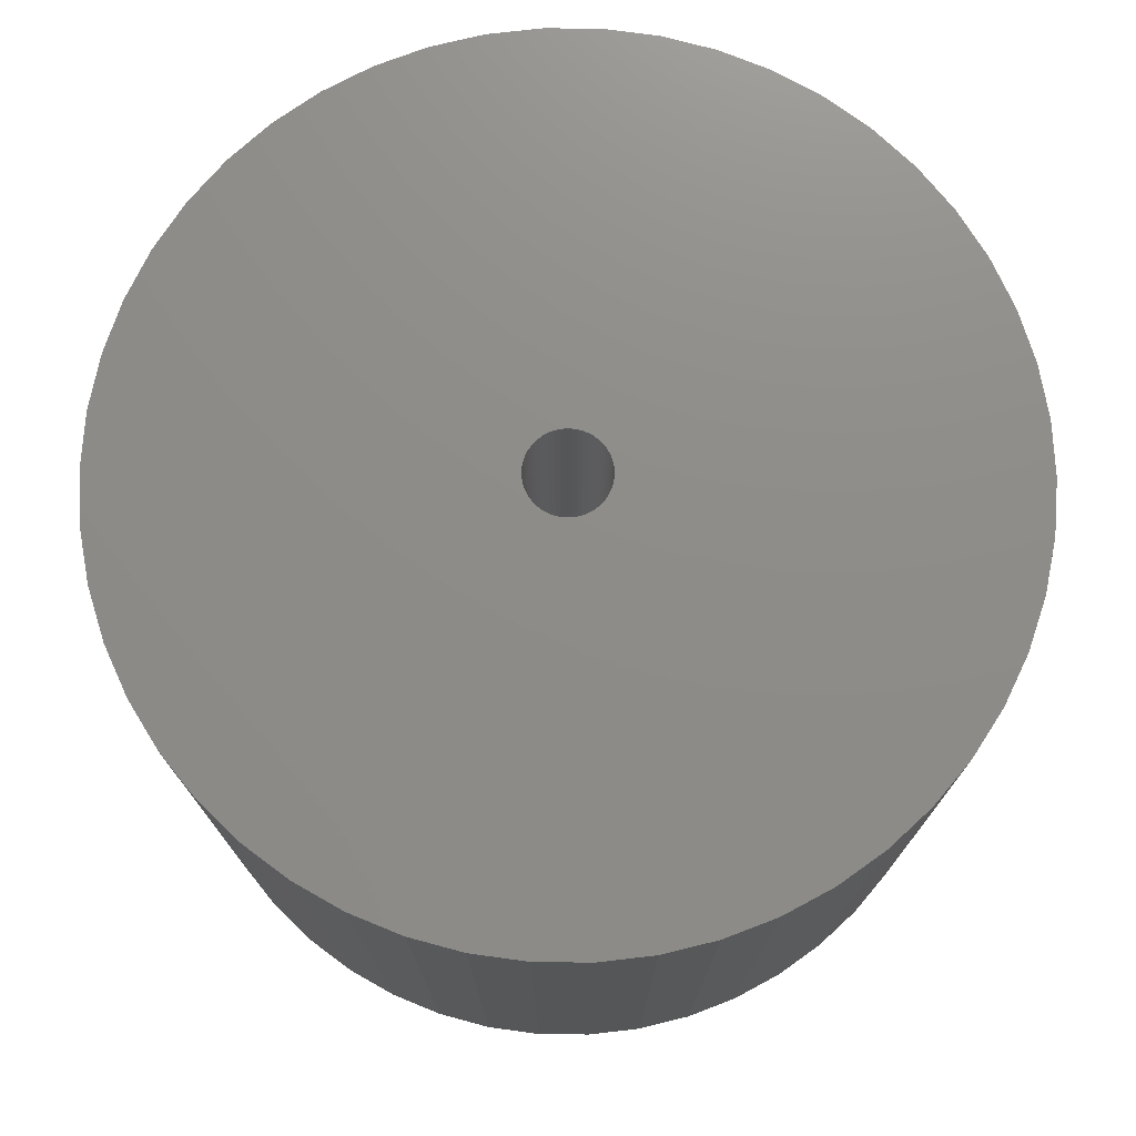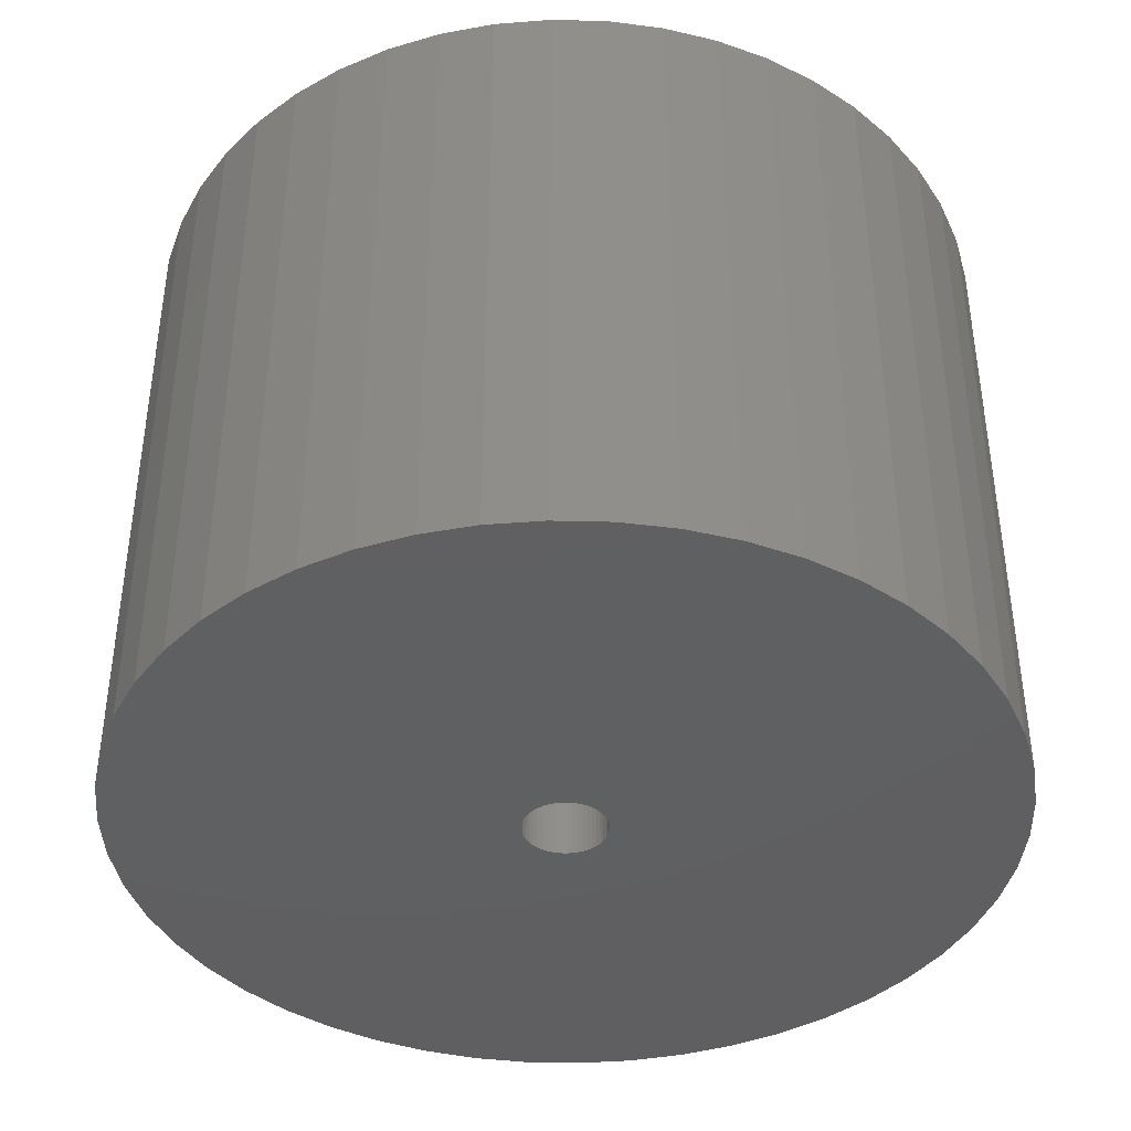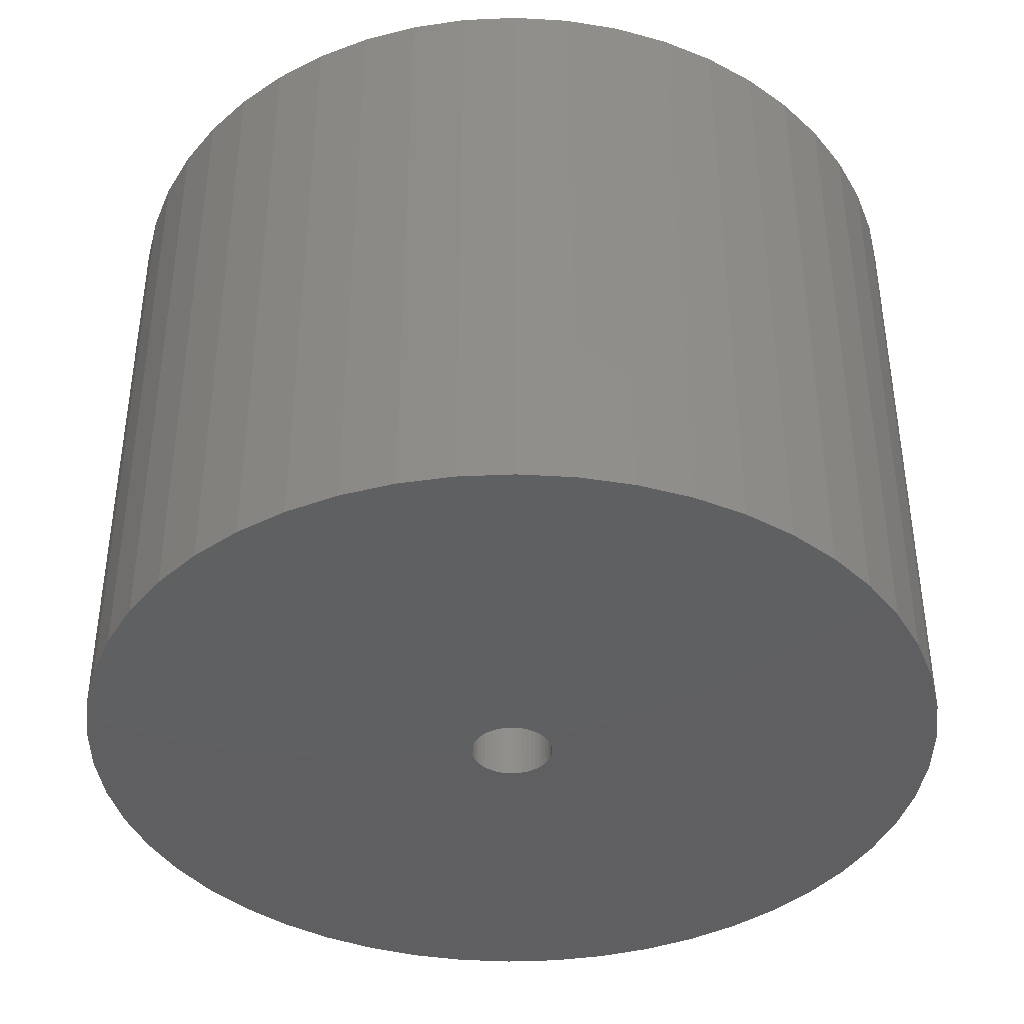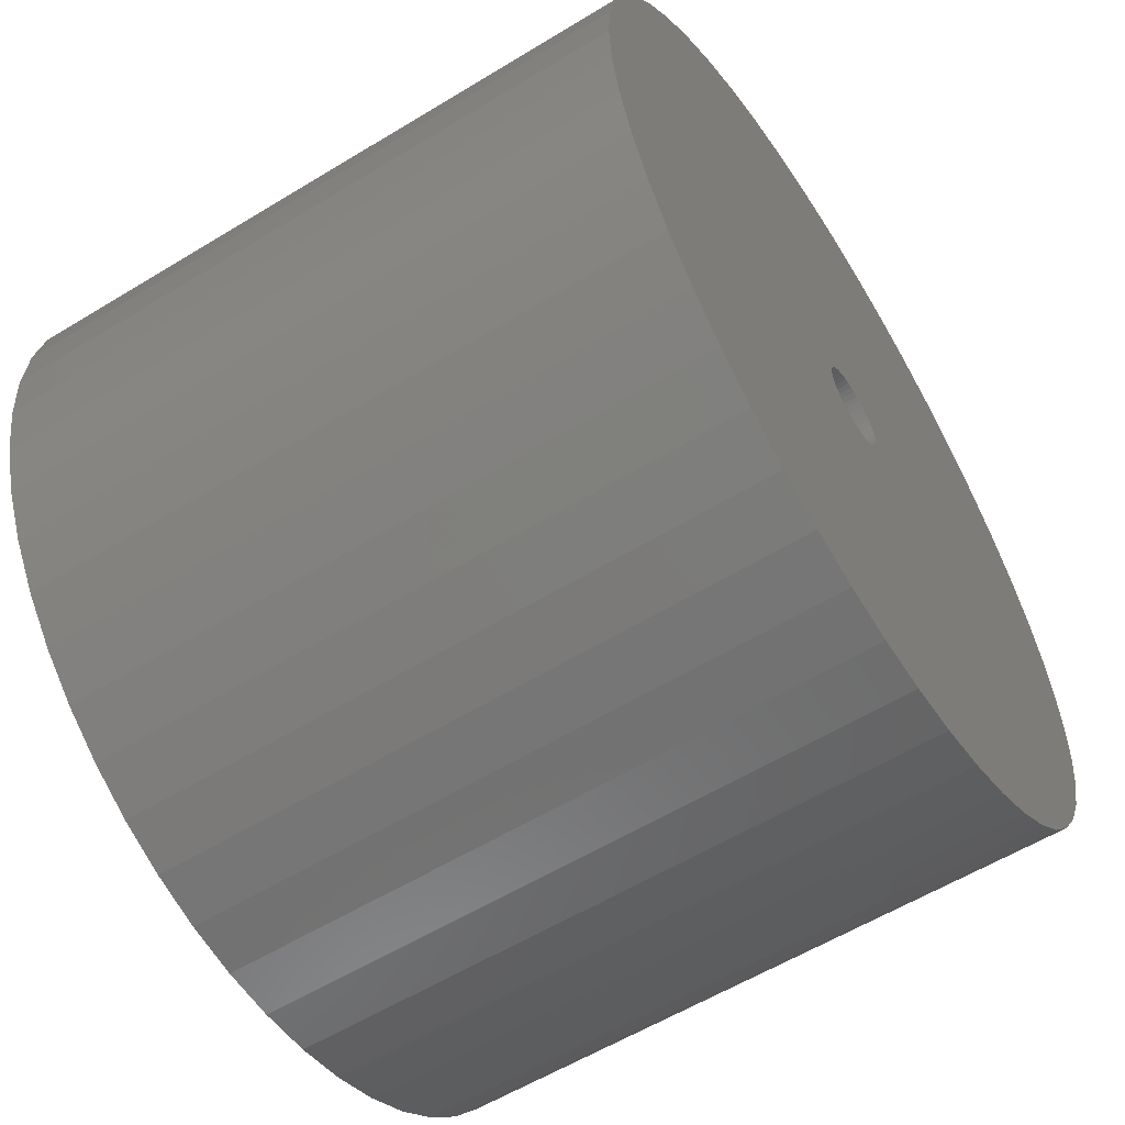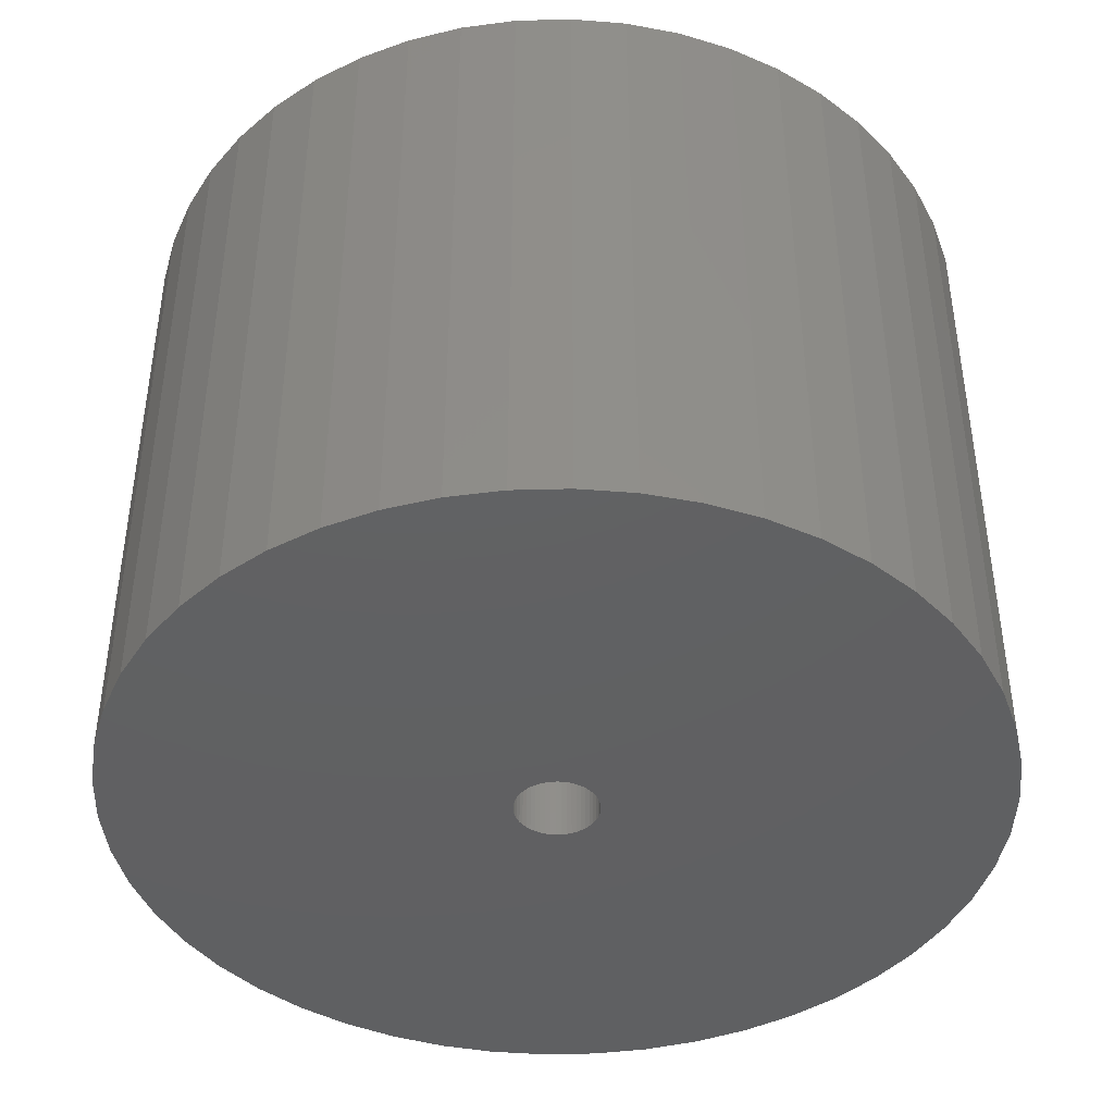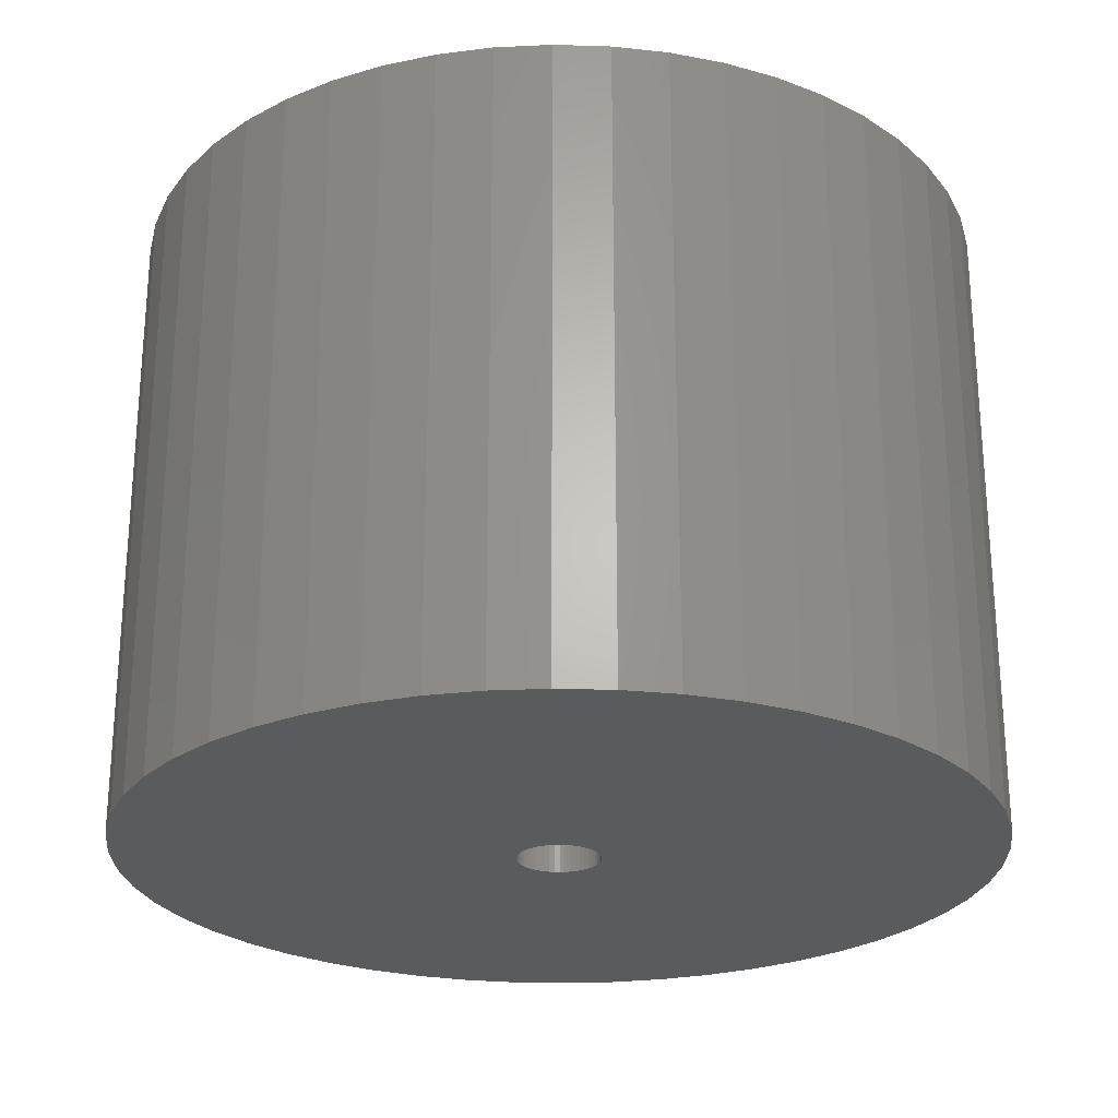
<metadata>
{"format":"stl","ext":"stl","renderer":"f3d","projection":"perspective","resolution":1024,"background":"white","views":[{"elev":74.7,"azim":137.4,"up":"+Z"},{"elev":-40.3,"azim":-16.1,"up":"+Z"},{"elev":-40.0,"azim":-11.3,"up":"+Z"},{"elev":-58.4,"azim":-57.8,"up":"+Y"},{"elev":-42.4,"azim":9.0,"up":"+Z"},{"elev":-25.1,"azim":-89.2,"up":"+Z"}]}
</metadata>
<code>
# stl→obj: 200 verts, 400 faces
v 16.25 0 12
v 16.12 2.037 -12
v 16.12 2.037 12
v 16.25 0 -12
v -16.25 0 -12
v -16.12 2.037 12
v -16.12 2.037 -12
v -16.25 0 12
v 1.02 16.22 -12
v -1.02 16.22 12
v 1.02 16.22 12
v -1.02 16.22 -12
v -1.02 -16.22 -12
v 1.02 -16.22 12
v -1.02 -16.22 12
v 1.02 -16.22 -12
v 11.85 11.12 -12
v 10.36 12.52 12
v 11.85 11.12 12
v 10.36 12.52 -12
v -10.36 12.52 -12
v -11.85 11.12 12
v -10.36 12.52 12
v -11.85 11.12 -12
v -5.022 15.45 -12
v -6.919 14.7 12
v -5.022 15.45 12
v -6.919 14.7 -12
v 15.11 5.982 12
v 14.24 7.829 -12
v 14.24 7.829 12
v 15.11 5.982 -12
v 15.74 4.041 -12
v 15.74 4.041 12
v 13.15 9.552 -12
v 13.15 9.552 12
v 6.919 14.7 -12
v 5.022 15.45 12
v 6.919 14.7 12
v 5.022 15.45 -12
v 3.045 15.96 12
v 3.045 15.96 -12
v 8.707 13.72 12
v 8.707 13.72 -12
v -15.11 5.982 -12
v -14.24 7.829 12
v -14.24 7.829 -12
v -15.11 5.982 12
v -13.15 9.552 -12
v -13.15 9.552 12
v -15.74 4.041 -12
v -15.74 4.041 12
v -8.707 13.72 12
v -8.707 13.72 -12
v -3.045 15.96 12
v -3.045 15.96 -12
v 3.045 -15.96 12
v 3.045 -15.96 -12
v 1.55 0 12
v 1.538 0.1943 12
v 16.12 -2.037 12
v 1.501 0.3855 12
v 1.538 -0.1943 12
v 1.441 0.5706 12
v 15.74 -4.041 12
v 1.358 0.7467 12
v 1.501 -0.3855 12
v 1.254 0.9111 12
v 15.11 -5.982 12
v 1.13 1.061 12
v 1.441 -0.5706 12
v 0.988 1.194 12
v 14.24 -7.829 12
v 0.8305 1.309 12
v 1.358 -0.7467 12
v 0.66 1.402 12
v 13.15 -9.552 12
v 0.479 1.474 12
v 1.254 -0.9111 12
v 11.85 -11.12 12
v 0.2904 1.523 12
v 0.09732 1.547 12
v -0.09732 1.547 12
v -0.2904 1.523 12
v -0.479 1.474 12
v -0.66 1.402 12
v -0.8305 1.309 12
v -0.988 1.194 12
v -1.13 1.061 12
v -1.254 0.9111 12
v 1.13 -1.061 12
v 10.36 -12.52 12
v 0.988 -1.194 12
v 8.707 -13.72 12
v 0.8305 -1.309 12
v 6.919 -14.7 12
v 0.66 -1.402 12
v 5.022 -15.45 12
v 0.479 -1.474 12
v 0.2904 -1.523 12
v 0.09732 -1.547 12
v -0.09732 -1.547 12
v -0.2904 -1.523 12
v -3.045 -15.96 12
v -0.479 -1.474 12
v -5.022 -15.45 12
v -0.66 -1.402 12
v -6.919 -14.7 12
v -0.8305 -1.309 12
v -8.707 -13.72 12
v -0.988 -1.194 12
v -10.36 -12.52 12
v -1.13 -1.061 12
v -11.85 -11.12 12
v -1.254 -0.9111 12
v -13.15 -9.552 12
v -1.358 -0.7467 12
v -14.24 -7.829 12
v -1.441 -0.5706 12
v -15.11 -5.982 12
v -1.501 -0.3855 12
v -15.74 -4.041 12
v -1.538 -0.1943 12
v -16.12 -2.037 12
v -1.55 0 12
v -1.358 0.7467 12
v -1.441 0.5706 12
v -1.501 0.3855 12
v -1.538 0.1943 12
v 16.12 -2.037 -12
v 15.74 -4.041 -12
v 15.11 -5.982 -12
v -14.24 -7.829 -12
v -15.11 -5.982 -12
v 1.55 0 -12
v 1.538 -0.1943 -12
v 1.501 -0.3855 -12
v 1.538 0.1943 -12
v 1.441 -0.5706 -12
v 14.24 -7.829 -12
v 1.358 -0.7467 -12
v 13.15 -9.552 -12
v 1.501 0.3855 -12
v 1.254 -0.9111 -12
v 11.85 -11.12 -12
v 1.13 -1.061 -12
v 10.36 -12.52 -12
v 1.441 0.5706 -12
v 0.988 -1.194 -12
v 8.707 -13.72 -12
v 0.8305 -1.309 -12
v 6.919 -14.7 -12
v 1.358 0.7467 -12
v 0.66 -1.402 -12
v 5.022 -15.45 -12
v 0.479 -1.474 -12
v 1.254 0.9111 -12
v 0.2904 -1.523 -12
v 0.09732 -1.547 -12
v -0.09732 -1.547 -12
v -0.2904 -1.523 -12
v -3.045 -15.96 -12
v -0.479 -1.474 -12
v -5.022 -15.45 -12
v -0.66 -1.402 -12
v -6.919 -14.7 -12
v -0.8305 -1.309 -12
v -8.707 -13.72 -12
v -0.988 -1.194 -12
v -10.36 -12.52 -12
v -1.13 -1.061 -12
v -11.85 -11.12 -12
v -1.254 -0.9111 -12
v 1.13 1.061 -12
v 0.988 1.194 -12
v 0.8305 1.309 -12
v 0.66 1.402 -12
v 0.479 1.474 -12
v 0.2904 1.523 -12
v 0.09732 1.547 -12
v -0.09732 1.547 -12
v -0.2904 1.523 -12
v -0.479 1.474 -12
v -0.66 1.402 -12
v -0.8305 1.309 -12
v -0.988 1.194 -12
v -1.13 1.061 -12
v -1.254 0.9111 -12
v -1.358 0.7467 -12
v -1.441 0.5706 -12
v -1.501 0.3855 -12
v -1.538 0.1943 -12
v -1.55 0 -12
v -13.15 -9.552 -12
v -1.358 -0.7467 -12
v -1.441 -0.5706 -12
v -1.501 -0.3855 -12
v -15.74 -4.041 -12
v -1.538 -0.1943 -12
v -16.12 -2.037 -12
f 1 2 3
f 2 1 4
f 5 6 7
f 6 5 8
f 9 10 11
f 10 9 12
f 13 14 15
f 14 13 16
f 17 18 19
f 18 17 20
f 21 22 23
f 22 21 24
f 25 26 27
f 26 25 28
f 29 30 31
f 30 29 32
f 3 33 34
f 33 3 2
f 31 35 36
f 35 31 30
f 37 38 39
f 38 37 40
f 40 41 38
f 41 40 42
f 20 43 18
f 43 20 44
f 45 46 47
f 46 45 48
f 49 22 24
f 22 49 50
f 51 48 45
f 48 51 52
f 28 53 26
f 53 28 54
f 12 55 10
f 55 12 56
f 16 57 14
f 57 16 58
f 34 32 29
f 32 34 33
f 36 17 19
f 17 36 35
f 42 11 41
f 11 42 9
f 44 39 43
f 39 44 37
f 47 50 49
f 50 47 46
f 7 52 51
f 52 7 6
f 59 1 3
f 60 3 34
f 1 59 61
f 62 34 29
f 63 61 59
f 64 29 31
f 61 63 65
f 66 31 36
f 67 65 63
f 68 36 19
f 65 67 69
f 70 19 18
f 71 69 67
f 72 18 43
f 69 71 73
f 74 43 39
f 75 73 71
f 76 39 38
f 73 75 77
f 78 38 41
f 79 77 75
f 77 79 80
f 3 60 59
f 34 62 60
f 29 64 62
f 31 66 64
f 36 68 66
f 19 70 68
f 81 41 11
f 18 72 70
f 43 74 72
f 39 76 74
f 38 78 76
f 41 81 78
f 11 82 81
f 11 83 82
f 10 83 11
f 83 10 84
f 55 84 10
f 84 55 85
f 27 85 55
f 85 27 86
f 26 86 27
f 86 26 87
f 53 87 26
f 87 53 88
f 23 88 53
f 88 23 89
f 22 89 23
f 89 22 90
f 91 80 79
f 80 91 92
f 93 92 91
f 92 93 94
f 95 94 93
f 94 95 96
f 97 96 95
f 96 97 98
f 99 98 97
f 98 99 57
f 100 57 99
f 57 100 14
f 101 14 100
f 102 14 101
f 15 102 103
f 104 103 105
f 106 105 107
f 108 107 109
f 110 109 111
f 102 15 14
f 112 111 113
f 114 113 115
f 116 115 117
f 118 117 119
f 120 119 121
f 122 121 123
f 124 123 125
f 50 90 22
f 103 104 15
f 90 50 126
f 105 106 104
f 46 126 50
f 107 108 106
f 126 46 127
f 109 110 108
f 48 127 46
f 111 112 110
f 127 48 128
f 113 114 112
f 52 128 48
f 115 116 114
f 128 52 129
f 117 118 116
f 6 129 52
f 119 120 118
f 129 6 125
f 121 122 120
f 8 125 6
f 123 124 122
f 125 8 124
f 54 23 53
f 23 54 21
f 56 27 55
f 27 56 25
f 61 4 1
f 4 61 130
f 69 131 65
f 131 69 132
f 65 130 61
f 130 65 131
f 133 120 134
f 120 133 118
f 135 4 130
f 136 130 131
f 4 135 2
f 137 131 132
f 138 2 135
f 139 132 140
f 2 138 33
f 141 140 142
f 143 33 138
f 144 142 145
f 33 143 32
f 146 145 147
f 148 32 143
f 149 147 150
f 32 148 30
f 151 150 152
f 153 30 148
f 154 152 155
f 30 153 35
f 156 155 58
f 157 35 153
f 35 157 17
f 130 136 135
f 131 137 136
f 132 139 137
f 140 141 139
f 142 144 141
f 145 146 144
f 158 58 16
f 147 149 146
f 150 151 149
f 152 154 151
f 155 156 154
f 58 158 156
f 16 159 158
f 16 160 159
f 13 160 16
f 160 13 161
f 162 161 13
f 161 162 163
f 164 163 162
f 163 164 165
f 166 165 164
f 165 166 167
f 168 167 166
f 167 168 169
f 170 169 168
f 169 170 171
f 172 171 170
f 171 172 173
f 174 17 157
f 17 174 20
f 175 20 174
f 20 175 44
f 176 44 175
f 44 176 37
f 177 37 176
f 37 177 40
f 178 40 177
f 40 178 42
f 179 42 178
f 42 179 9
f 180 9 179
f 181 9 180
f 12 181 182
f 56 182 183
f 25 183 184
f 28 184 185
f 54 185 186
f 181 12 9
f 21 186 187
f 24 187 188
f 49 188 189
f 47 189 190
f 45 190 191
f 51 191 192
f 7 192 193
f 194 173 172
f 182 56 12
f 173 194 195
f 183 25 56
f 133 195 194
f 184 28 25
f 195 133 196
f 185 54 28
f 134 196 133
f 186 21 54
f 196 134 197
f 187 24 21
f 198 197 134
f 188 49 24
f 197 198 199
f 189 47 49
f 200 199 198
f 190 45 47
f 199 200 193
f 191 51 45
f 5 193 200
f 192 7 51
f 193 5 7
f 150 92 94
f 92 150 147
f 134 122 198
f 122 134 120
f 147 80 92
f 80 147 145
f 152 94 96
f 94 152 150
f 155 96 98
f 96 155 152
f 58 98 57
f 98 58 155
f 73 132 69
f 132 73 140
f 77 140 73
f 140 77 142
f 162 15 104
f 15 162 13
f 166 106 108
f 106 166 164
f 164 104 106
f 104 164 162
f 172 116 194
f 116 172 114
f 172 112 114
f 112 172 170
f 198 124 200
f 124 198 122
f 200 8 5
f 8 200 124
f 80 142 77
f 142 80 145
f 168 108 110
f 108 168 166
f 170 110 112
f 110 170 168
f 194 118 133
f 118 194 116
f 135 60 138
f 60 135 59
f 125 192 129
f 192 125 193
f 181 82 83
f 82 181 180
f 175 70 72
f 70 175 174
f 187 88 89
f 88 187 186
f 184 85 86
f 85 184 183
f 144 75 141
f 75 144 79
f 148 66 153
f 66 148 64
f 153 68 157
f 68 153 66
f 178 76 78
f 76 178 177
f 179 78 81
f 78 179 178
f 176 72 74
f 72 176 175
f 126 188 90
f 188 126 189
f 90 187 89
f 187 90 188
f 128 190 127
f 190 128 191
f 185 86 87
f 86 185 184
f 182 83 84
f 83 182 181
f 136 59 135
f 59 136 63
f 160 103 102
f 103 160 161
f 143 64 148
f 64 143 62
f 138 62 143
f 62 138 60
f 157 70 174
f 70 157 68
f 180 81 82
f 81 180 179
f 177 74 76
f 74 177 176
f 127 189 126
f 189 127 190
f 129 191 128
f 191 129 192
f 186 87 88
f 87 186 185
f 183 84 85
f 84 183 182
f 139 67 137
f 67 139 71
f 141 71 139
f 71 141 75
f 137 63 136
f 63 137 67
f 119 197 121
f 197 119 196
f 151 97 95
f 97 151 154
f 163 107 105
f 107 163 165
f 113 173 115
f 173 113 171
f 117 196 119
f 196 117 195
f 123 193 125
f 193 123 199
f 158 101 100
f 101 158 159
f 146 79 144
f 79 146 91
f 149 95 93
f 95 149 151
f 154 99 97
f 99 154 156
f 159 102 101
f 102 159 160
f 161 105 103
f 105 161 163
f 169 113 111
f 113 169 171
f 165 109 107
f 109 165 167
f 115 195 117
f 195 115 173
f 121 199 123
f 199 121 197
f 146 93 91
f 93 146 149
f 156 100 99
f 100 156 158
f 167 111 109
f 111 167 169

</code>
